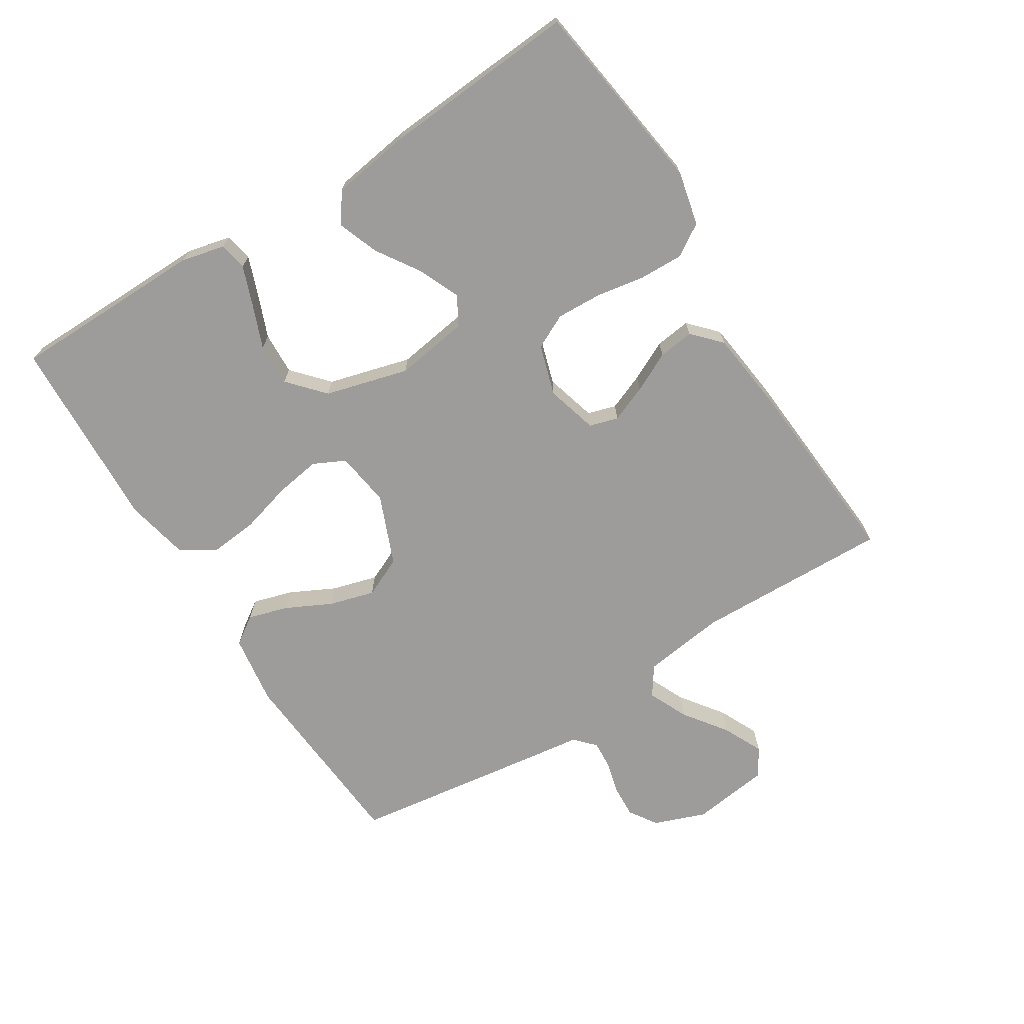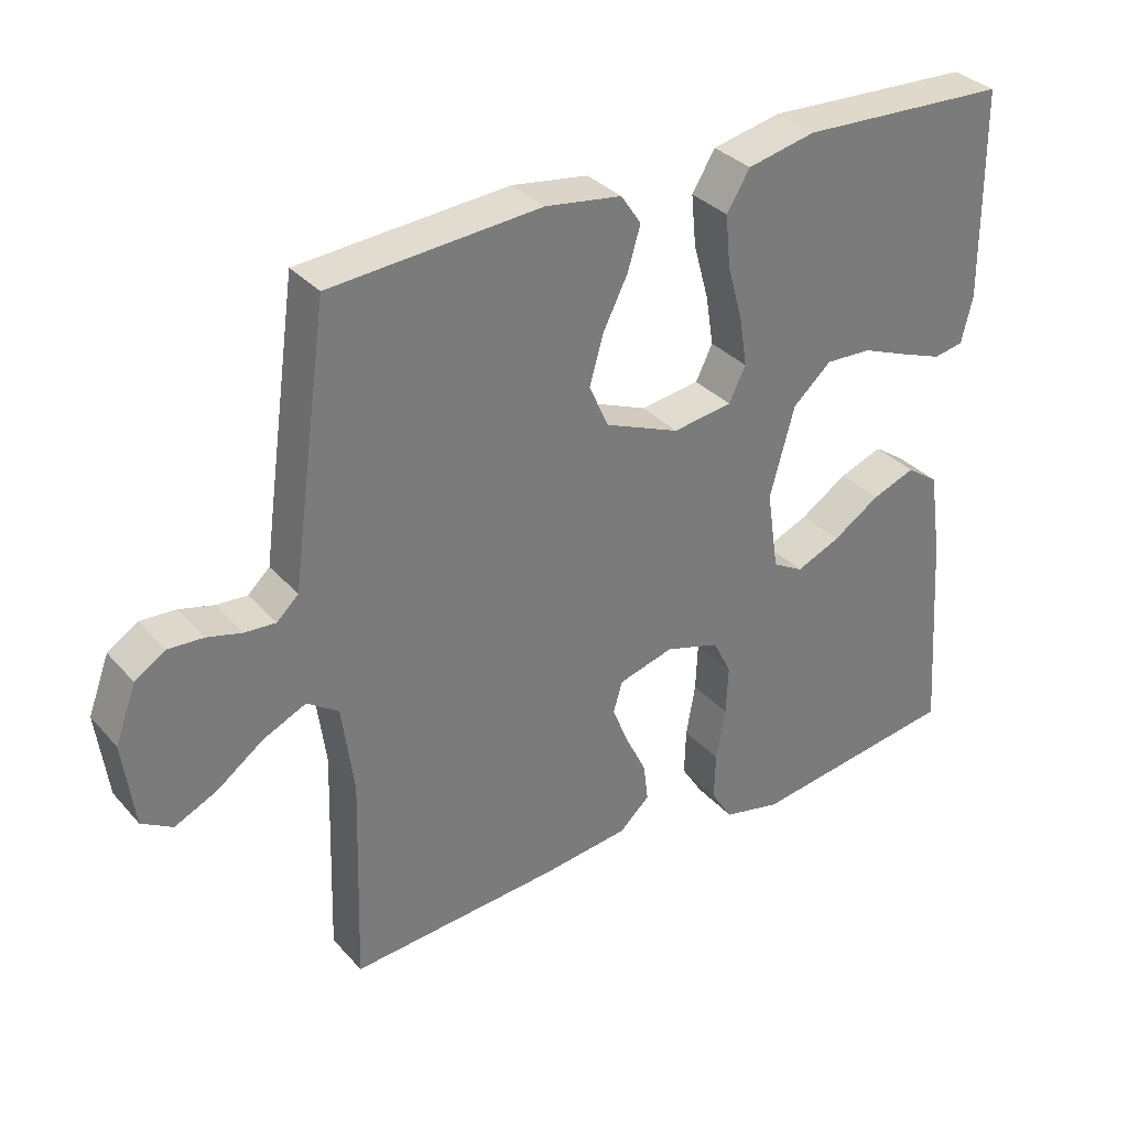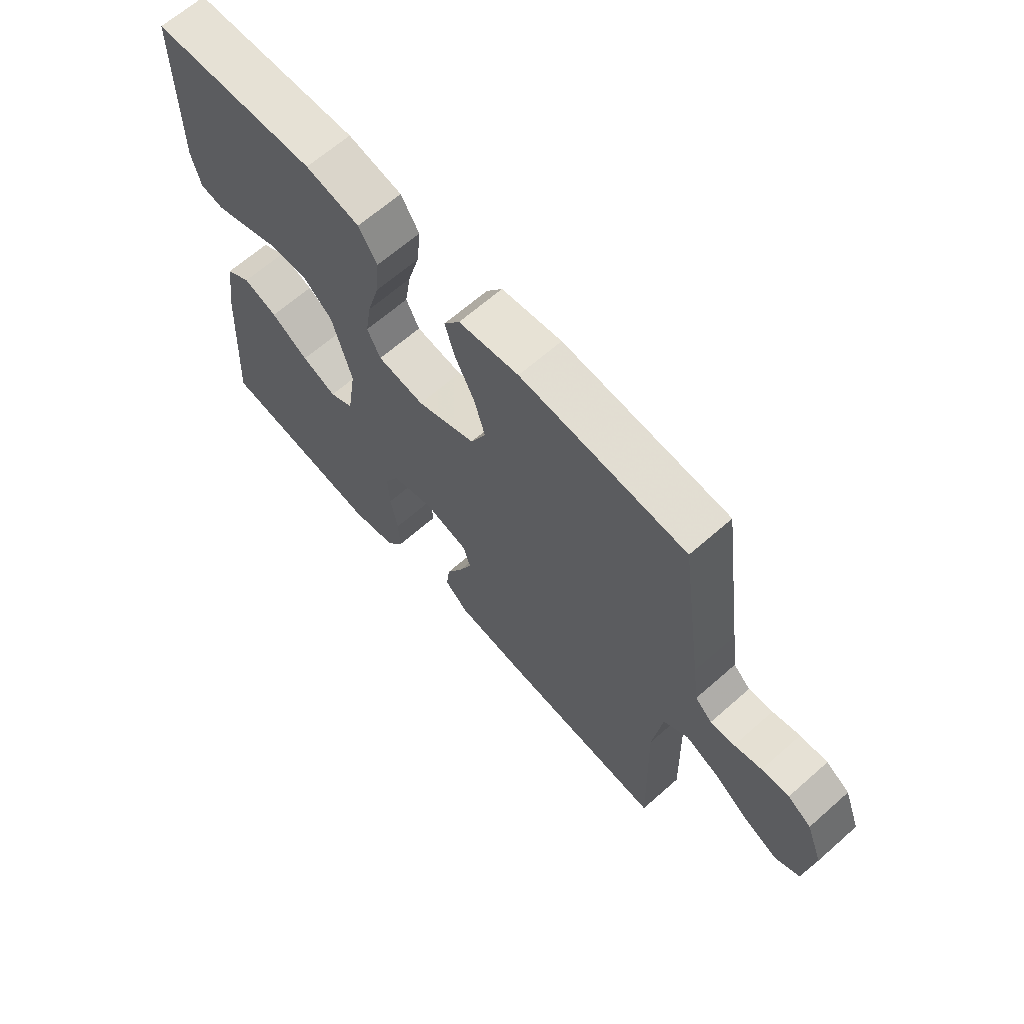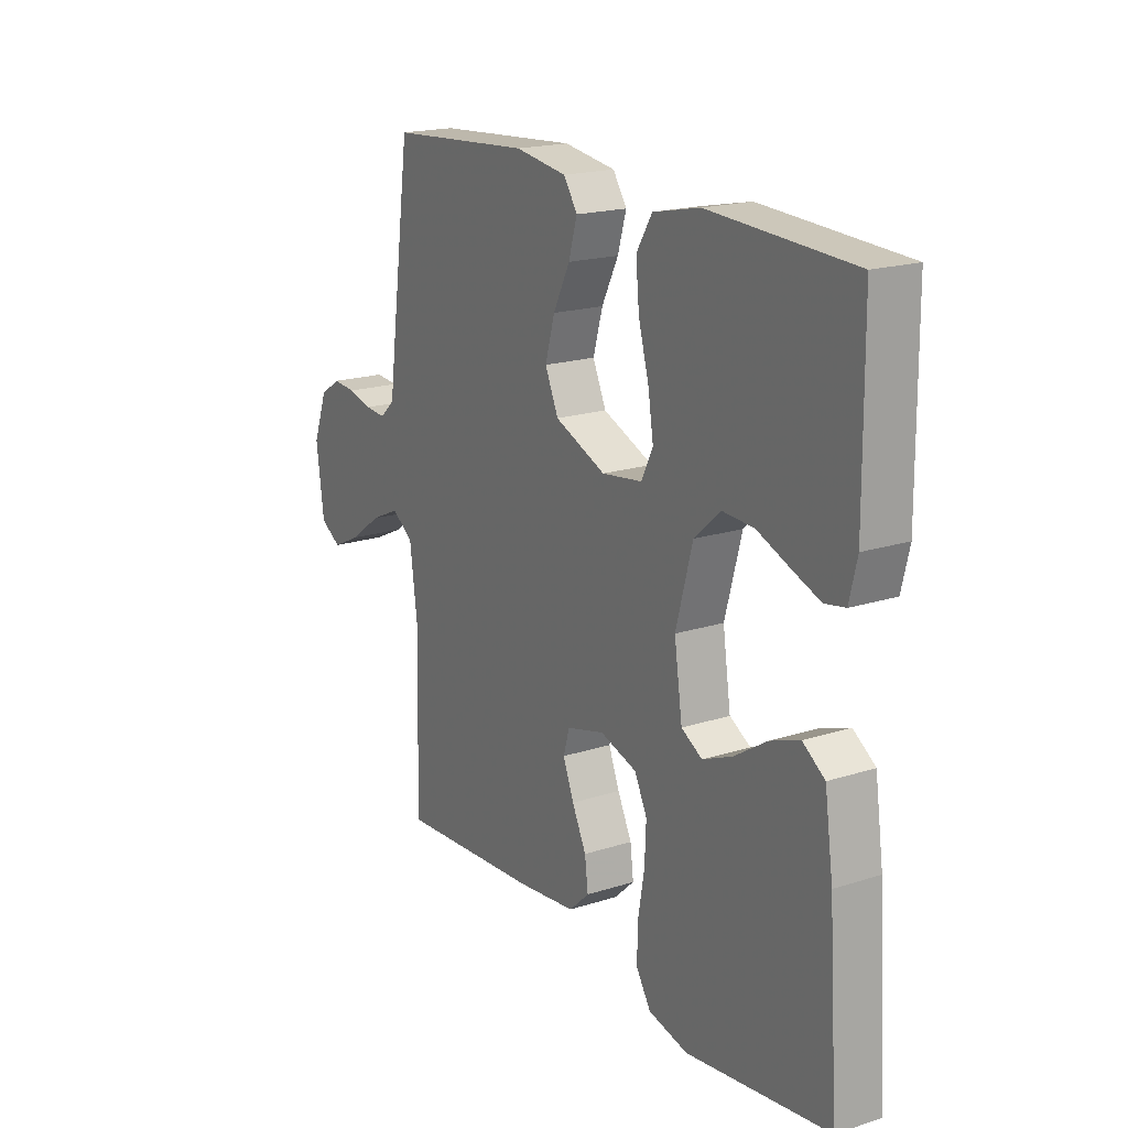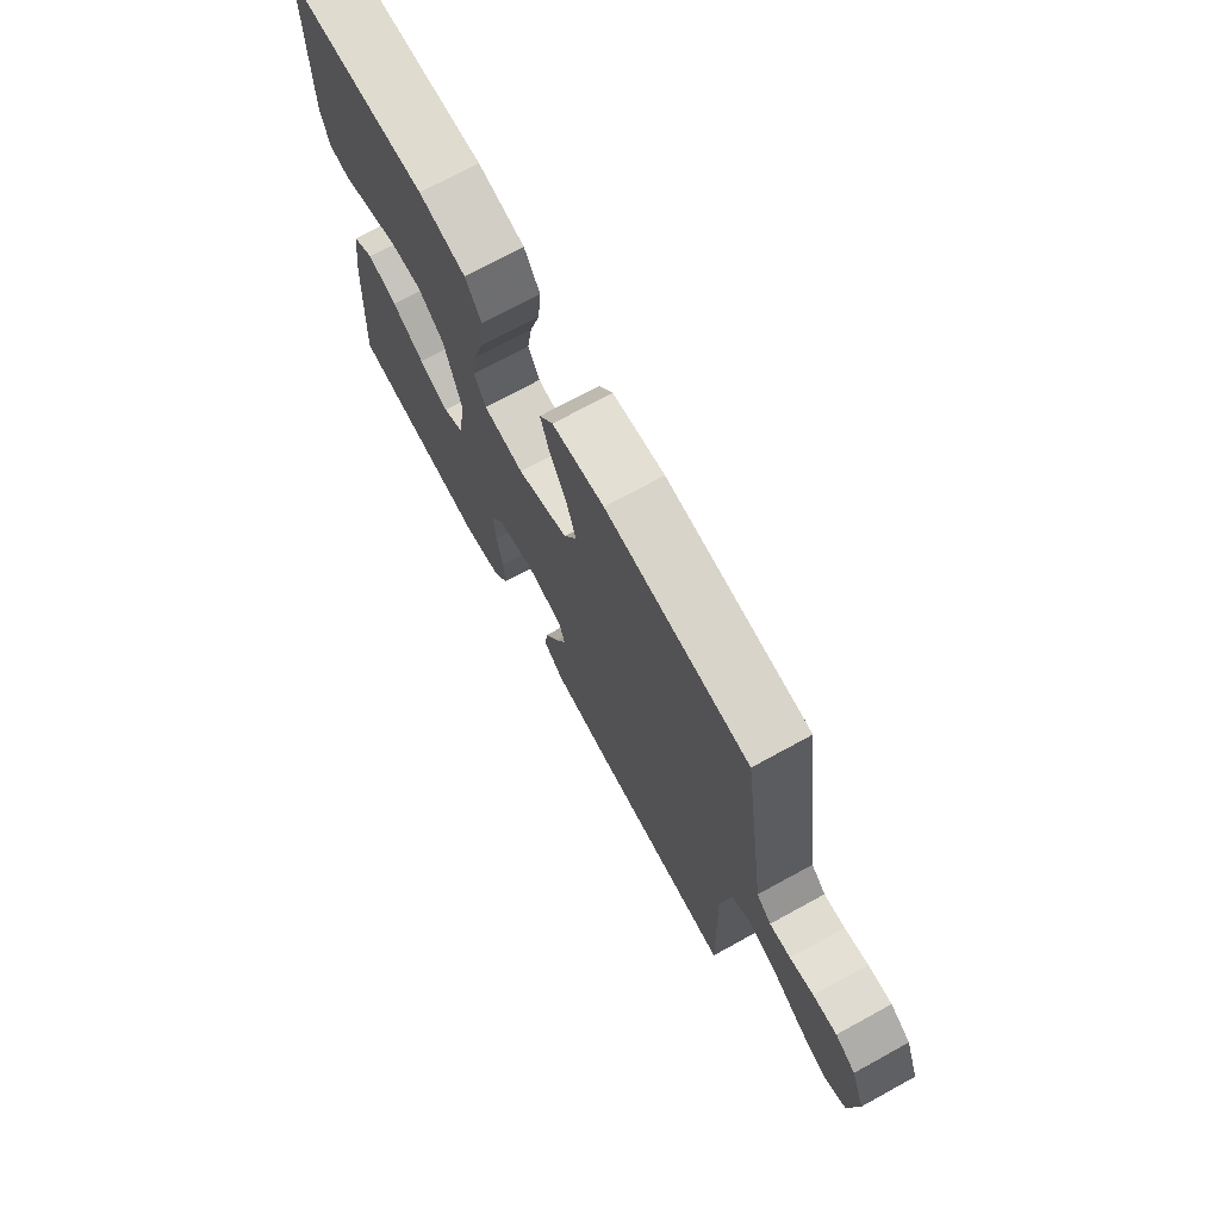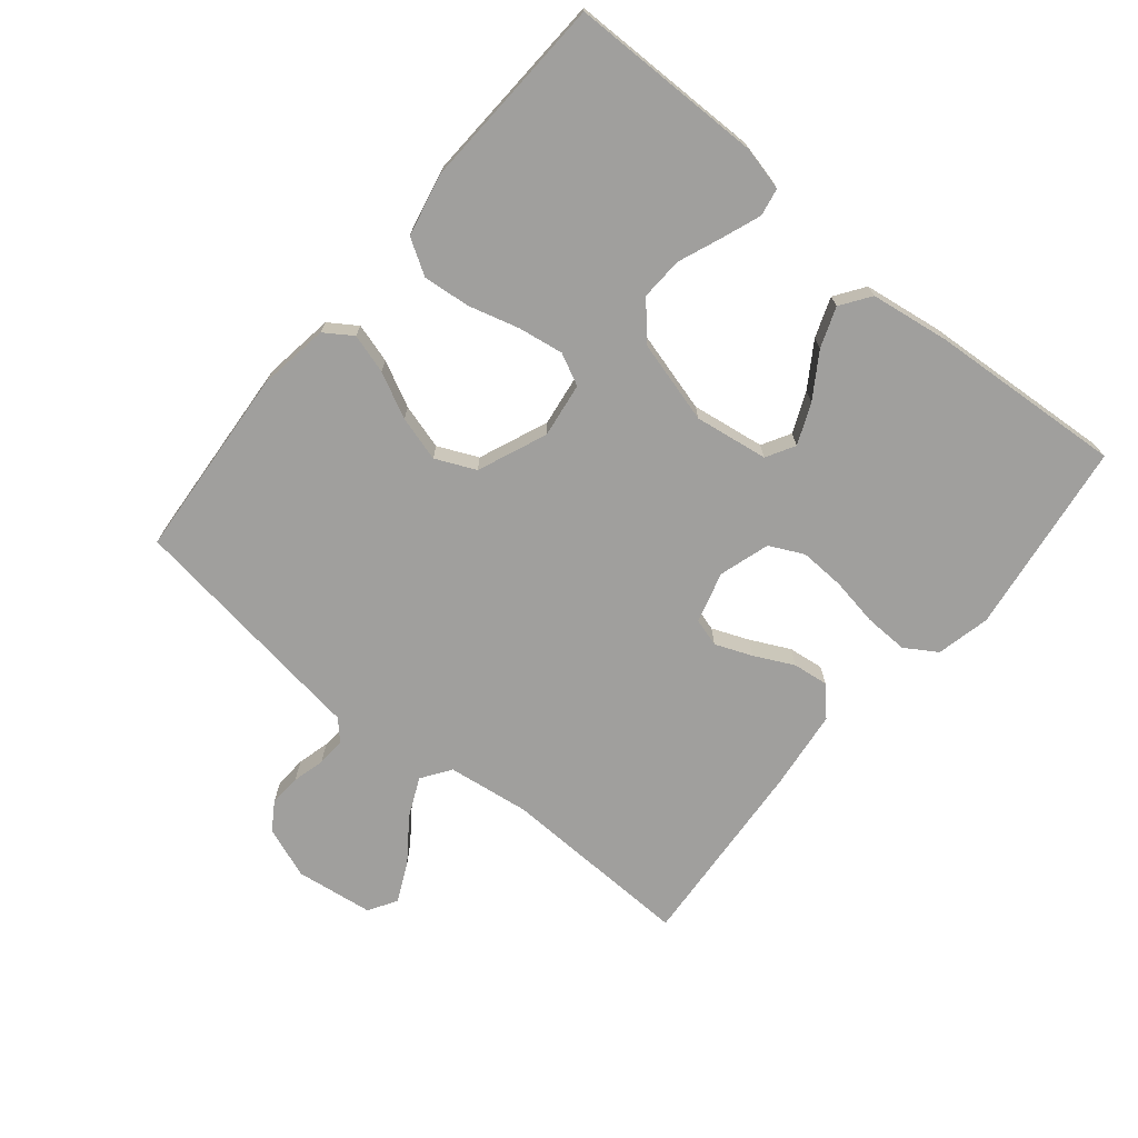
<metadata>
{"format":"obj","ext":"obj","renderer":"f3d","projection":"perspective","resolution":1024,"background":"white","views":[{"elev":-70.1,"azim":122.2,"up":"+Y"},{"elev":33.3,"azim":-34.7,"up":"+Z"},{"elev":65.6,"azim":-131.5,"up":"+Z"},{"elev":18.9,"azim":58.7,"up":"+Z"},{"elev":72.3,"azim":-118.7,"up":"+Z"},{"elev":-71.4,"azim":50.4,"up":"+Y"}]}
</metadata>
<code>
v 0.5 0.07 0.5
v 0.503 0.07 0.2
v 0.487 0.07 0.133
v 0.444 0.07 0.125
v 0.385 0.07 0.147
v 0.317 0.07 0.174
v 0.251 0.07 0.177
v 0.196 0.07 0.128
v 0.161 0.07 0
v 0.178 0.07 -0.114
v 0.222 0.07 -0.139
v 0.285 0.07 -0.112
v 0.353 0.07 -0.068
v 0.415 0.07 -0.045
v 0.461 0.07 -0.077
v 0.479 0.07 -0.2
v 0.5 0.07 -0.5
v 0.2 0.07 -0.542
v 0.117 0.07 -0.523
v 0.086 0.07 -0.474
v 0.088 0.07 -0.406
v 0.101 0.07 -0.331
v 0.104 0.07 -0.261
v 0.078 0.07 -0.208
v 0 0.07 -0.184
v -0.079 0.07 -0.206
v -0.092 0.07 -0.25
v -0.069 0.07 -0.307
v -0.039 0.07 -0.368
v -0.032 0.07 -0.423
v -0.075 0.07 -0.463
v -0.2 0.07 -0.478
v -0.5 0.07 -0.5
v -0.491 0.07 -0.2
v -0.508 0.07 -0.073
v -0.553 0.07 -0.042
v -0.614 0.07 -0.07
v -0.68 0.07 -0.118
v -0.741 0.07 -0.147
v -0.785 0.07 -0.121
v -0.801 0.07 0
v -0.771 0.07 0.08
v -0.728 0.07 0.108
v -0.678 0.07 0.105
v -0.628 0.07 0.092
v -0.584 0.07 0.089
v -0.553 0.07 0.118
v -0.542 0.07 0.2
v -0.5 0.07 0.5
v -0.2 0.07 0.522
v -0.091 0.07 0.506
v -0.062 0.07 0.463
v -0.08 0.07 0.402
v -0.115 0.07 0.332
v -0.135 0.07 0.262
v -0.107 0.07 0.2
v 0 0.07 0.156
v 0.085 0.07 0.168
v 0.109 0.07 0.217
v 0.098 0.07 0.287
v 0.076 0.07 0.366
v 0.069 0.07 0.439
v 0.102 0.07 0.493
v 0.2 0.07 0.514
v 0.5 0 0.5
v 0.503 0 0.2
v 0.487 0 0.133
v 0.444 0 0.125
v 0.385 0 0.147
v 0.317 0 0.174
v 0.251 0 0.177
v 0.196 0 0.128
v 0.161 0 0
v 0.178 0 -0.114
v 0.222 0 -0.139
v 0.285 0 -0.112
v 0.353 0 -0.068
v 0.415 0 -0.045
v 0.461 0 -0.077
v 0.479 0 -0.2
v 0.5 0 -0.5
v 0.2 0 -0.542
v 0.117 0 -0.523
v 0.086 0 -0.474
v 0.088 0 -0.406
v 0.101 0 -0.331
v 0.104 0 -0.261
v 0.078 0 -0.208
v 0 0 -0.184
v -0.079 0 -0.206
v -0.092 0 -0.25
v -0.069 0 -0.307
v -0.039 0 -0.368
v -0.032 0 -0.423
v -0.075 0 -0.463
v -0.2 0 -0.478
v -0.5 0 -0.5
v -0.491 0 -0.2
v -0.508 0 -0.073
v -0.553 0 -0.042
v -0.614 0 -0.07
v -0.68 0 -0.118
v -0.741 0 -0.147
v -0.785 0 -0.121
v -0.801 0 0
v -0.771 0 0.08
v -0.728 0 0.108
v -0.678 0 0.105
v -0.628 0 0.092
v -0.584 0 0.089
v -0.553 0 0.118
v -0.542 0 0.2
v -0.5 0 0.5
v -0.2 0 0.522
v -0.091 0 0.506
v -0.062 0 0.463
v -0.08 0 0.402
v -0.115 0 0.332
v -0.135 0 0.262
v -0.107 0 0.2
v 0 0 0.156
v 0.085 0 0.168
v 0.109 0 0.217
v 0.098 0 0.287
v 0.076 0 0.366
v 0.069 0 0.439
v 0.102 0 0.493
v 0.2 0 0.514
f 4 5 6
f 3 4 6
f 2 3 6
f 1 2 6
f 64 1 6
f 63 64 6
f 62 63 6
f 61 62 6
f 60 61 6
f 59 60 6 7
f 58 59 7 8
f 57 58 8 9
f 56 57 9 10
f 52 53 54
f 51 52 54
f 50 51 54
f 49 50 54
f 48 49 54
f 47 48 54
f 46 47 54 55
f 43 44 45
f 42 43 45
f 41 42 45
f 40 41 45
f 39 40 45
f 38 39 45
f 37 38 45
f 36 37 45 46
f 46 55 56
f 36 46 56
f 35 36 56
f 32 33 34
f 31 32 34
f 30 31 34
f 29 30 34
f 28 29 34
f 27 28 34 35
f 20 21 22
f 19 20 22
f 18 19 22
f 17 18 22
f 16 17 22
f 15 16 22
f 14 15 22
f 13 14 22
f 12 13 22
f 11 12 22 23
f 10 11 23 24
f 26 27 35 56
f 25 26 56 10
f 10 24 25
f 70 69 68
f 70 68 67
f 70 67 66
f 70 66 65
f 70 65 128
f 70 128 127
f 70 127 126
f 70 126 125
f 70 125 124
f 71 70 124 123
f 72 71 123 122
f 73 72 122 121
f 74 73 121 120
f 118 117 116
f 118 116 115
f 118 115 114
f 118 114 113
f 118 113 112
f 118 112 111
f 119 118 111 110
f 109 108 107
f 109 107 106
f 109 106 105
f 109 105 104
f 109 104 103
f 109 103 102
f 109 102 101
f 110 109 101 100
f 120 119 110
f 120 110 100
f 120 100 99
f 98 97 96
f 98 96 95
f 98 95 94
f 98 94 93
f 98 93 92
f 99 98 92 91
f 86 85 84
f 86 84 83
f 86 83 82
f 86 82 81
f 86 81 80
f 86 80 79
f 86 79 78
f 86 78 77
f 86 77 76
f 87 86 76 75
f 88 87 75 74
f 120 99 91 90
f 74 120 90 89
f 89 88 74
f 1 65 66 2
f 2 66 67 3
f 3 67 68 4
f 4 68 69 5
f 5 69 70 6
f 6 70 71 7
f 7 71 72 8
f 8 72 73 9
f 9 73 74 10
f 10 74 75 11
f 11 75 76 12
f 12 76 77 13
f 13 77 78 14
f 14 78 79 15
f 15 79 80 16
f 16 80 81 17
f 17 81 82 18
f 18 82 83 19
f 19 83 84 20
f 20 84 85 21
f 21 85 86 22
f 22 86 87 23
f 23 87 88 24
f 24 88 89 25
f 25 89 90 26
f 26 90 91 27
f 27 91 92 28
f 28 92 93 29
f 29 93 94 30
f 30 94 95 31
f 31 95 96 32
f 32 96 97 33
f 33 97 98 34
f 34 98 99 35
f 35 99 100 36
f 36 100 101 37
f 37 101 102 38
f 38 102 103 39
f 39 103 104 40
f 40 104 105 41
f 41 105 106 42
f 42 106 107 43
f 43 107 108 44
f 44 108 109 45
f 45 109 110 46
f 46 110 111 47
f 47 111 112 48
f 48 112 113 49
f 49 113 114 50
f 50 114 115 51
f 51 115 116 52
f 52 116 117 53
f 53 117 118 54
f 54 118 119 55
f 55 119 120 56
f 56 120 121 57
f 57 121 122 58
f 58 122 123 59
f 59 123 124 60
f 60 124 125 61
f 61 125 126 62
f 62 126 127 63
f 63 127 128 64
f 64 128 65 1

</code>
